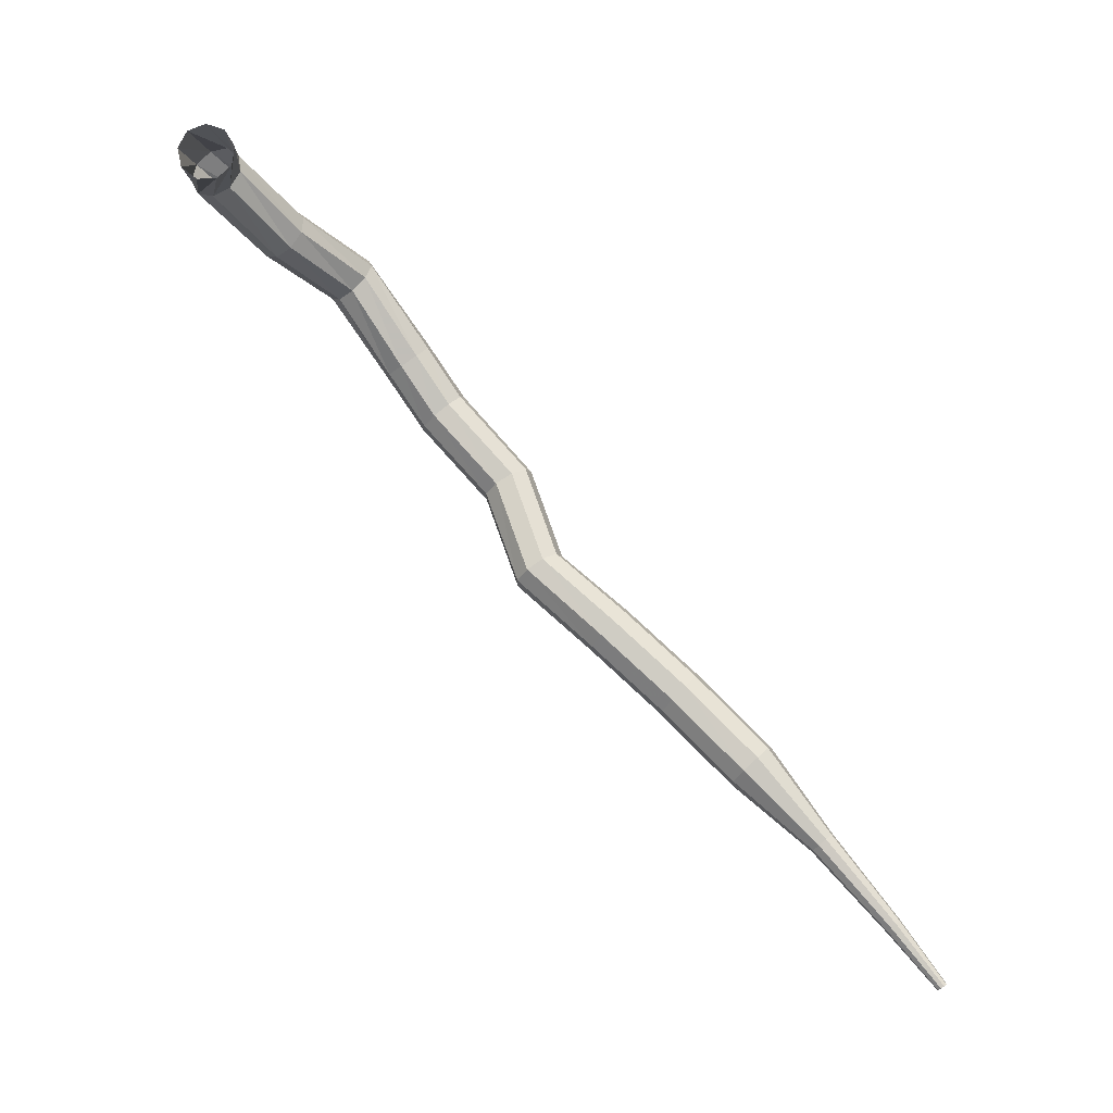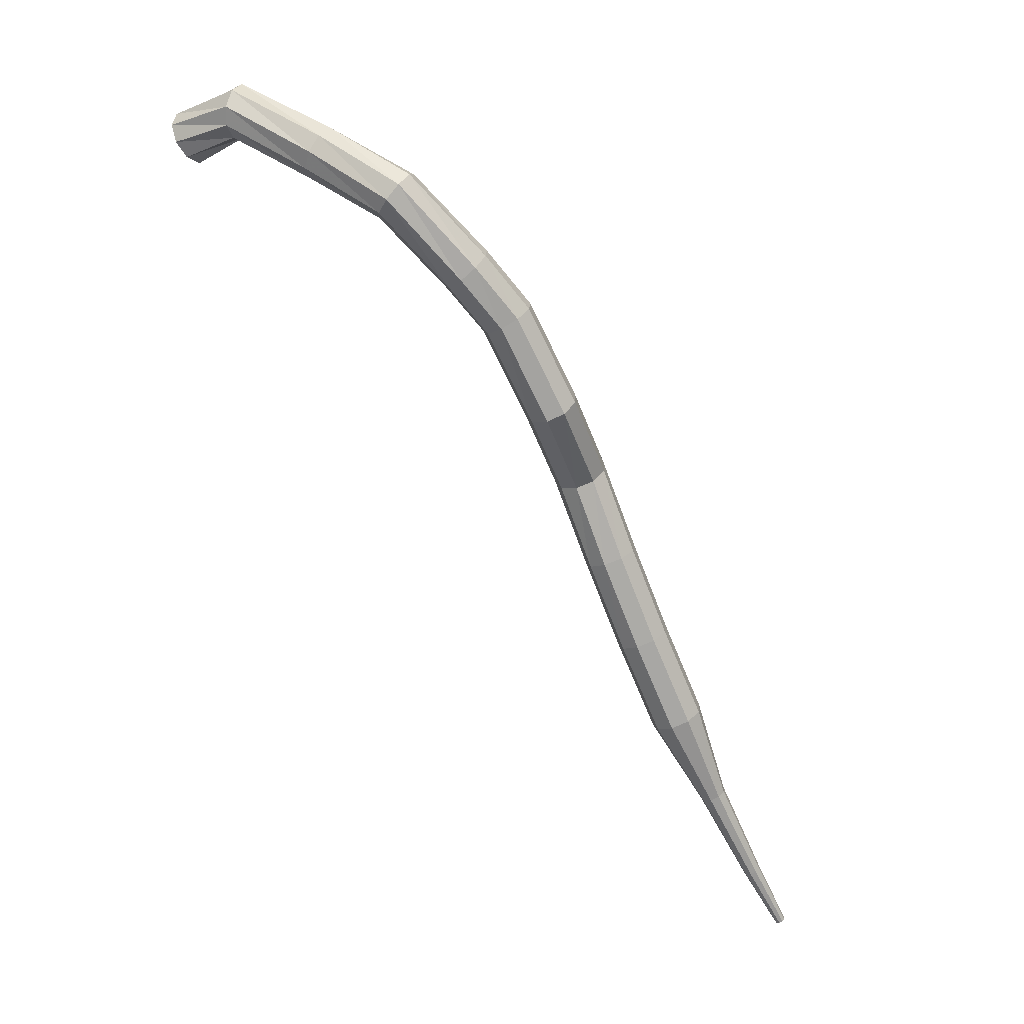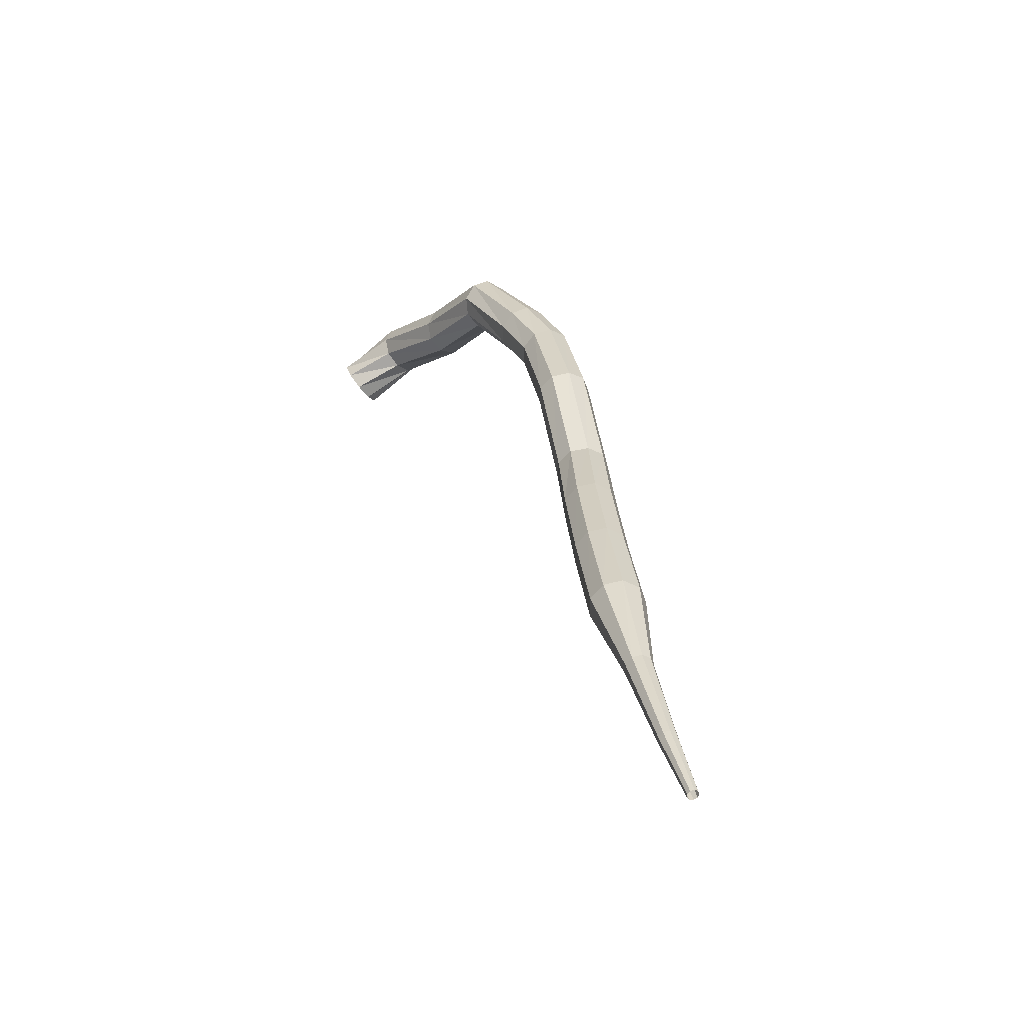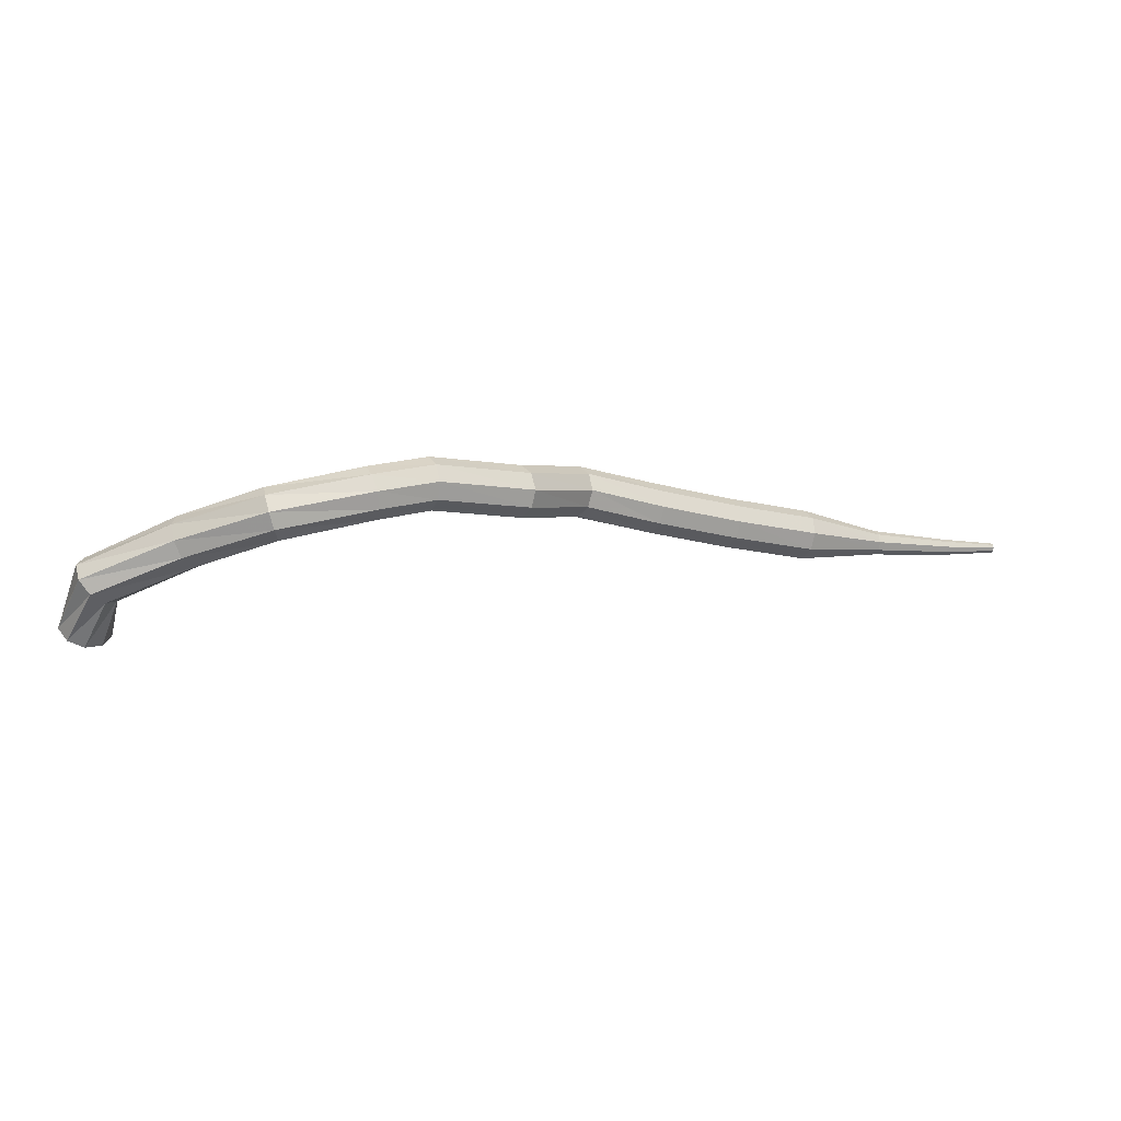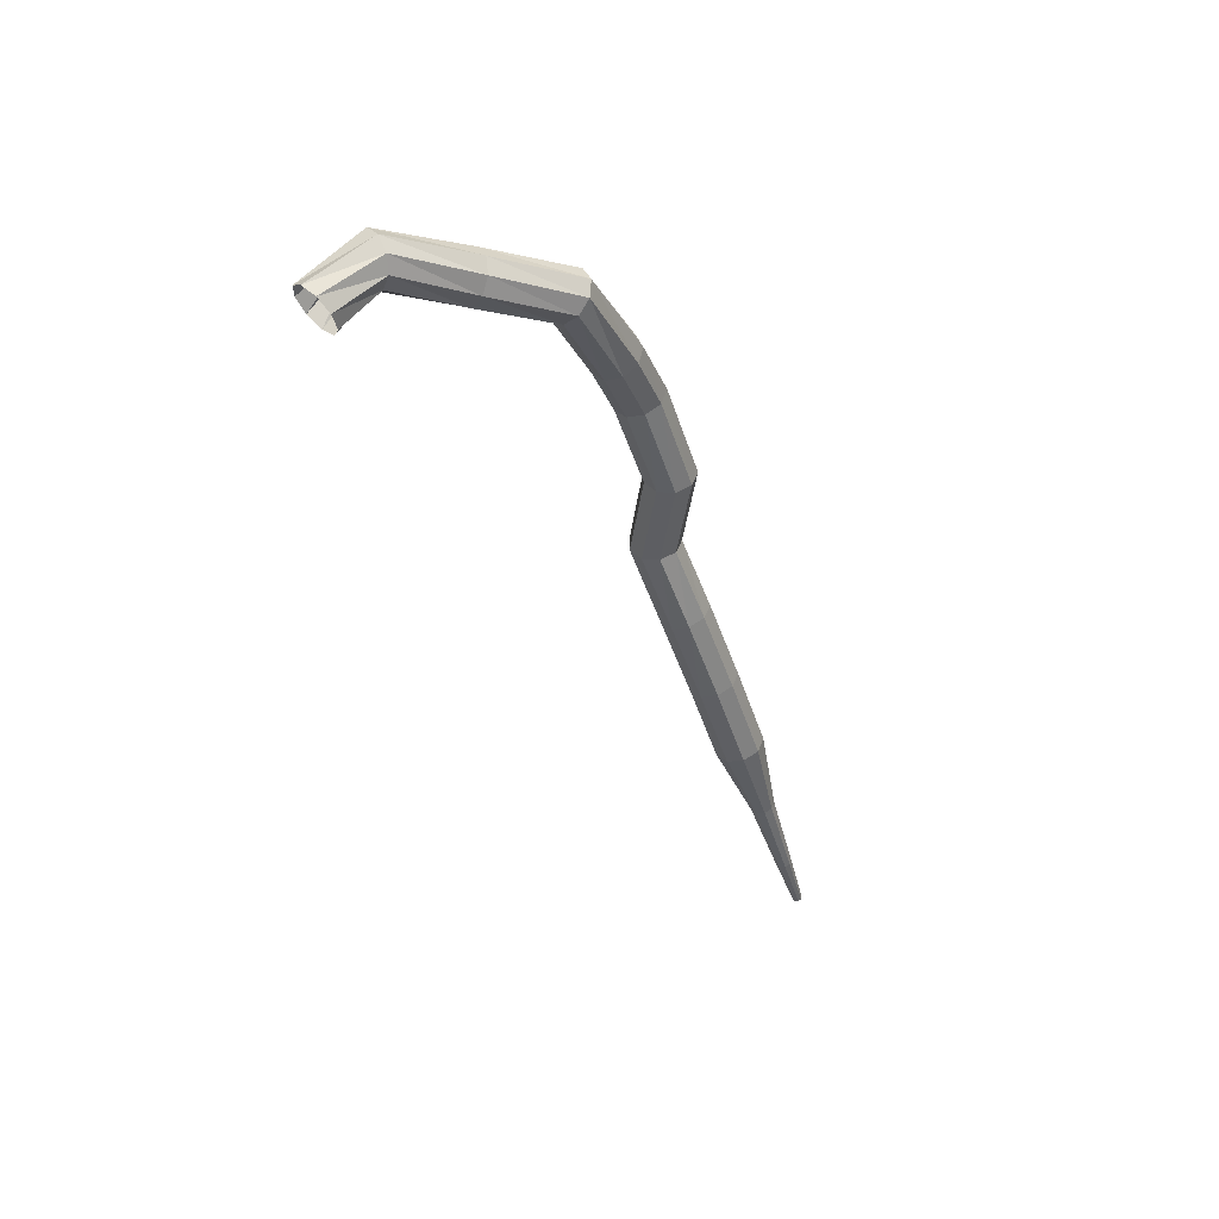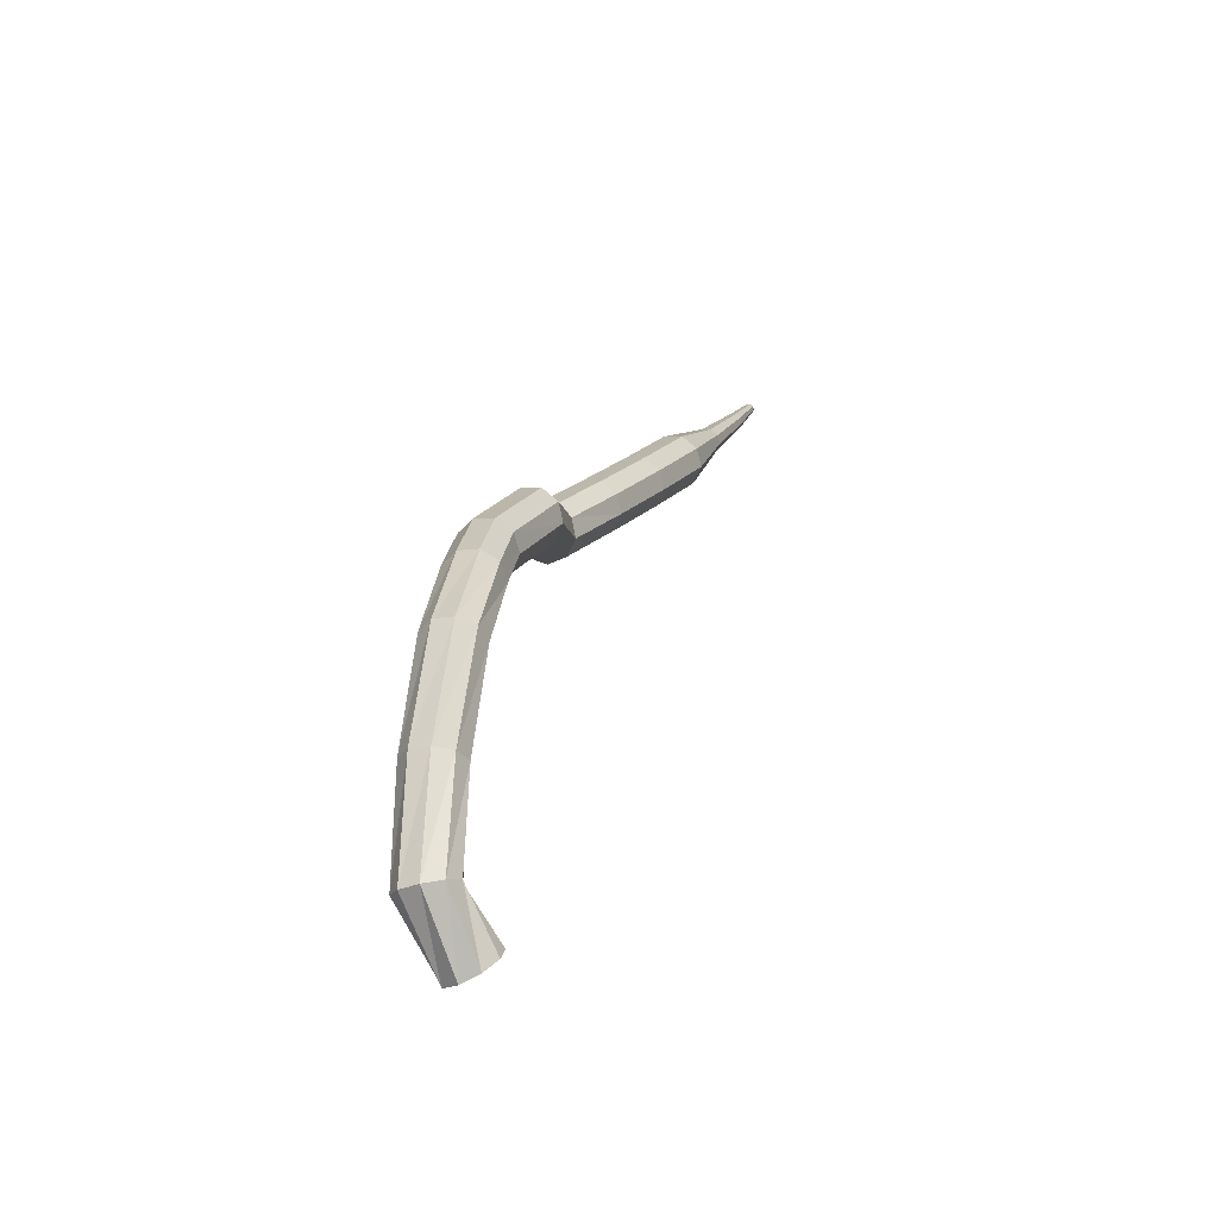
<metadata>
{"format":"obj","ext":"obj","renderer":"f3d","projection":"perspective","resolution":1024,"background":"white","views":[{"elev":-42.0,"azim":147.0,"up":"+Y"},{"elev":64.5,"azim":-126.7,"up":"+Y"},{"elev":-9.9,"azim":-105.3,"up":"+Y"},{"elev":-3.3,"azim":-169.4,"up":"+Z"},{"elev":-44.0,"azim":147.2,"up":"+Z"},{"elev":59.3,"azim":112.5,"up":"+Y"}]}
</metadata>
<code>
g tube1
v 175.9 163.4 104.7
v 175.3 163.7 104.1
v 174.5 163.5 103.8
v 173.9 162.9 103.9
v 173.7 162.2 104.4
v 174.1 161.7 105
v 174.8 161.7 105.5
v 175.5 162.1 105.6
v 176 162.8 105.3
v 175.9 163.4 104.7
v 173.9 165.6 106.8
v 173.4 165.5 106.1
v 173 164.9 105.8
v 172.8 164 105.9
v 172.9 163.4 106.5
v 173.4 163.3 107.2
v 173.9 163.7 107.7
v 174.2 164.4 107.9
v 174.2 165.2 107.5
v 173.9 165.6 106.8
v 169.4 165.9 108.5
v 169.1 165.6 107.7
v 168.9 164.9 107.3
v 168.9 164 107.5
v 169 163.5 108.1
v 169.3 163.4 108.9
v 169.6 164 109.5
v 169.7 164.8 109.7
v 169.6 165.5 109.2
v 169.4 165.9 108.5
v 164.8 166.4 109.6
v 164.7 166 108.9
v 164.7 165.3 108.5
v 165 164.5 108.6
v 165.3 164 109.2
v 165.5 164 110.1
v 165.5 164.6 110.7
v 165.4 165.4 110.8
v 165.1 166.1 110.4
v 164.8 166.4 109.6
v 160.6 163.9 110.7
v 160.7 163.5 109.9
v 161 162.8 109.5
v 161.5 162.2 109.7
v 161.9 161.8 110.3
v 162.1 161.9 111.1
v 161.9 162.4 111.8
v 161.4 163.1 111.9
v 161 163.7 111.5
v 160.6 163.9 110.7
v 158.3 162.1 111.3
v 158.4 161.8 110.5
v 158.8 161.2 110
v 159.4 160.6 110.2
v 159.7 160.2 110.8
v 159.8 160.2 111.7
v 159.5 160.7 112.3
v 158.9 161.3 112.5
v 158.5 161.9 112.1
v 158.3 162.1 111.3
v 154.5 158.9 111.1
v 154.7 158.7 110.3
v 155.3 158.3 109.9
v 155.9 157.8 110
v 156.4 157.4 110.7
v 156.4 157.5 111.5
v 156 157.8 112.2
v 155.3 158.3 112.3
v 154.7 158.8 111.9
v 154.5 158.9 111.1
v 152.5 154.8 111.4
v 152.8 154.6 110.6
v 153.4 154.2 110.2
v 154 153.7 110.4
v 154.4 153.3 111
v 154.4 153.3 111.9
v 154 153.6 112.5
v 153.3 154.1 112.7
v 152.7 154.6 112.2
v 152.5 154.8 111.4
v 149.4 152.5 110.8
v 149.6 152.3 110
v 150.1 151.8 109.6
v 150.6 151.1 109.7
v 150.9 150.6 110.4
v 150.8 150.5 111.2
v 150.4 150.9 111.9
v 149.8 151.6 112
v 149.4 152.2 111.6
v 149.4 152.5 110.8
v 145.9 149.8 110.2
v 146.2 149.6 109.4
v 146.7 149.1 109
v 147.2 148.4 109.1
v 147.5 147.9 109.8
v 147.4 147.9 110.6
v 147 148.3 111.3
v 146.4 148.9 111.4
v 146 149.5 111
v 145.9 149.8 110.2
v 142.4 147 109.8
v 142.6 146.8 109
v 143.1 146.2 108.6
v 143.7 145.6 108.7
v 144 145.1 109.4
v 143.9 145.1 110.2
v 143.5 145.5 110.9
v 143 146.1 111
v 142.5 146.7 110.6
v 142.4 147 109.8
v 139.2 143.5 109.5
v 139.3 143.4 109.1
v 139.6 143.1 108.9
v 139.9 142.8 109
v 140 142.6 109.3
v 140 142.6 109.7
v 139.8 142.8 110.1
v 139.6 143.1 110.1
v 139.3 143.4 109.9
v 139.2 143.5 109.5
v 135.8 140.2 109.4
v 135.8 140.1 109.2
v 136 139.9 109
v 136.2 139.7 109.1
v 136.3 139.6 109.3
v 136.3 139.6 109.6
v 136.2 139.7 109.8
v 136 139.9 109.9
v 135.8 140.1 109.7
v 135.8 140.2 109.4
v 133.3 137.8 109.5
v 133.4 137.7 109.4
v 133.4 137.6 109.3
v 133.6 137.5 109.3
v 133.6 137.4 109.4
v 133.6 137.4 109.6
v 133.6 137.5 109.7
v 133.5 137.6 109.8
v 133.4 137.8 109.7
v 133.3 137.8 109.5
f 1 2 12
f 12 11 1
f 2 3 13
f 13 12 2
f 3 4 14
f 14 13 3
f 4 5 15
f 15 14 4
f 5 6 16
f 16 15 5
f 6 7 17
f 17 16 6
f 7 8 18
f 18 17 7
f 8 9 19
f 19 18 8
f 9 10 20
f 20 19 9
f 11 12 22
f 22 21 11
f 12 13 23
f 23 22 12
f 13 14 24
f 24 23 13
f 14 15 25
f 25 24 14
f 15 16 26
f 26 25 15
f 16 17 27
f 27 26 16
f 17 18 28
f 28 27 17
f 18 19 29
f 29 28 18
f 19 20 30
f 30 29 19
f 21 22 32
f 32 31 21
f 22 23 33
f 33 32 22
f 23 24 34
f 34 33 23
f 24 25 35
f 35 34 24
f 25 26 36
f 36 35 25
f 26 27 37
f 37 36 26
f 27 28 38
f 38 37 27
f 28 29 39
f 39 38 28
f 29 30 40
f 40 39 29
f 31 32 42
f 42 41 31
f 32 33 43
f 43 42 32
f 33 34 44
f 44 43 33
f 34 35 45
f 45 44 34
f 35 36 46
f 46 45 35
f 36 37 47
f 47 46 36
f 37 38 48
f 48 47 37
f 38 39 49
f 49 48 38
f 39 40 50
f 50 49 39
f 41 42 52
f 52 51 41
f 42 43 53
f 53 52 42
f 43 44 54
f 54 53 43
f 44 45 55
f 55 54 44
f 45 46 56
f 56 55 45
f 46 47 57
f 57 56 46
f 47 48 58
f 58 57 47
f 48 49 59
f 59 58 48
f 49 50 60
f 60 59 49
f 51 52 62
f 62 61 51
f 52 53 63
f 63 62 52
f 53 54 64
f 64 63 53
f 54 55 65
f 65 64 54
f 55 56 66
f 66 65 55
f 56 57 67
f 67 66 56
f 57 58 68
f 68 67 57
f 58 59 69
f 69 68 58
f 59 60 70
f 70 69 59
f 61 62 72
f 72 71 61
f 62 63 73
f 73 72 62
f 63 64 74
f 74 73 63
f 64 65 75
f 75 74 64
f 65 66 76
f 76 75 65
f 66 67 77
f 77 76 66
f 67 68 78
f 78 77 67
f 68 69 79
f 79 78 68
f 69 70 80
f 80 79 69
f 71 72 82
f 82 81 71
f 72 73 83
f 83 82 72
f 73 74 84
f 84 83 73
f 74 75 85
f 85 84 74
f 75 76 86
f 86 85 75
f 76 77 87
f 87 86 76
f 77 78 88
f 88 87 77
f 78 79 89
f 89 88 78
f 79 80 90
f 90 89 79
f 81 82 92
f 92 91 81
f 82 83 93
f 93 92 82
f 83 84 94
f 94 93 83
f 84 85 95
f 95 94 84
f 85 86 96
f 96 95 85
f 86 87 97
f 97 96 86
f 87 88 98
f 98 97 87
f 88 89 99
f 99 98 88
f 89 90 100
f 100 99 89
f 91 92 102
f 102 101 91
f 92 93 103
f 103 102 92
f 93 94 104
f 104 103 93
f 94 95 105
f 105 104 94
f 95 96 106
f 106 105 95
f 96 97 107
f 107 106 96
f 97 98 108
f 108 107 97
f 98 99 109
f 109 108 98
f 99 100 110
f 110 109 99
f 101 102 112
f 112 111 101
f 102 103 113
f 113 112 102
f 103 104 114
f 114 113 103
f 104 105 115
f 115 114 104
f 105 106 116
f 116 115 105
f 106 107 117
f 117 116 106
f 107 108 118
f 118 117 107
f 108 109 119
f 119 118 108
f 109 110 120
f 120 119 109
f 111 112 122
f 122 121 111
f 112 113 123
f 123 122 112
f 113 114 124
f 124 123 113
f 114 115 125
f 125 124 114
f 115 116 126
f 126 125 115
f 116 117 127
f 127 126 116
f 117 118 128
f 128 127 117
f 118 119 129
f 129 128 118
f 119 120 130
f 130 129 119
f 121 122 132
f 132 131 121
f 122 123 133
f 133 132 122
f 123 124 134
f 134 133 123
f 124 125 135
f 135 134 124
f 125 126 136
f 136 135 125
f 126 127 137
f 137 136 126
f 127 128 138
f 138 137 127
f 128 129 139
f 139 138 128
f 129 130 140
f 140 139 129
g

</code>
